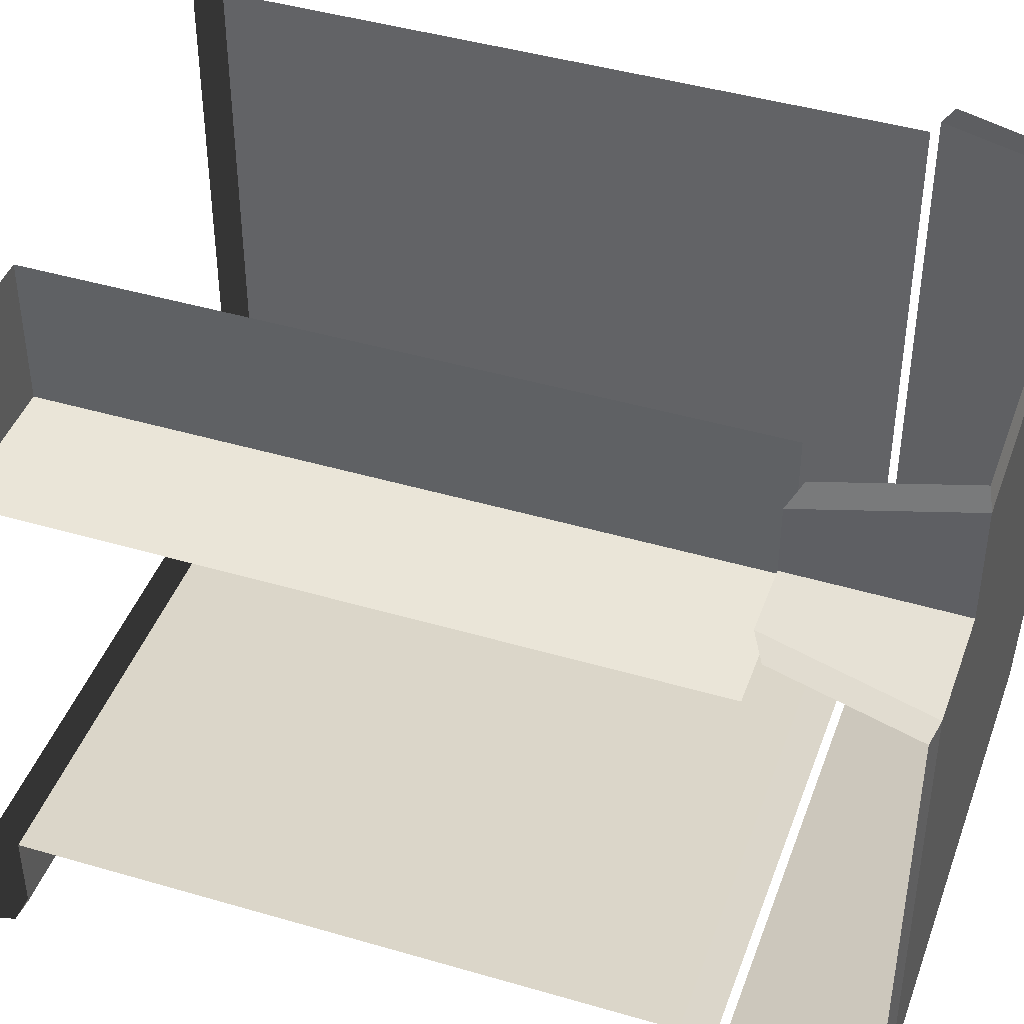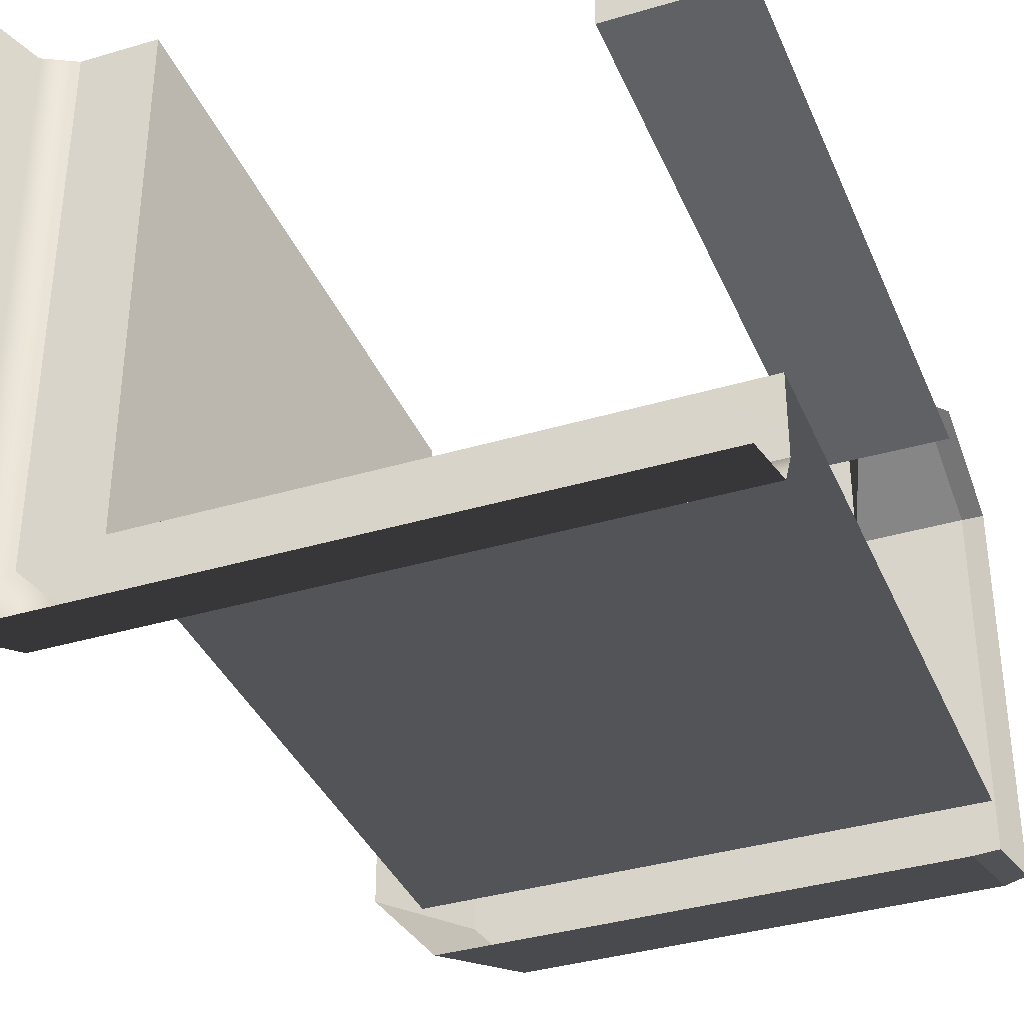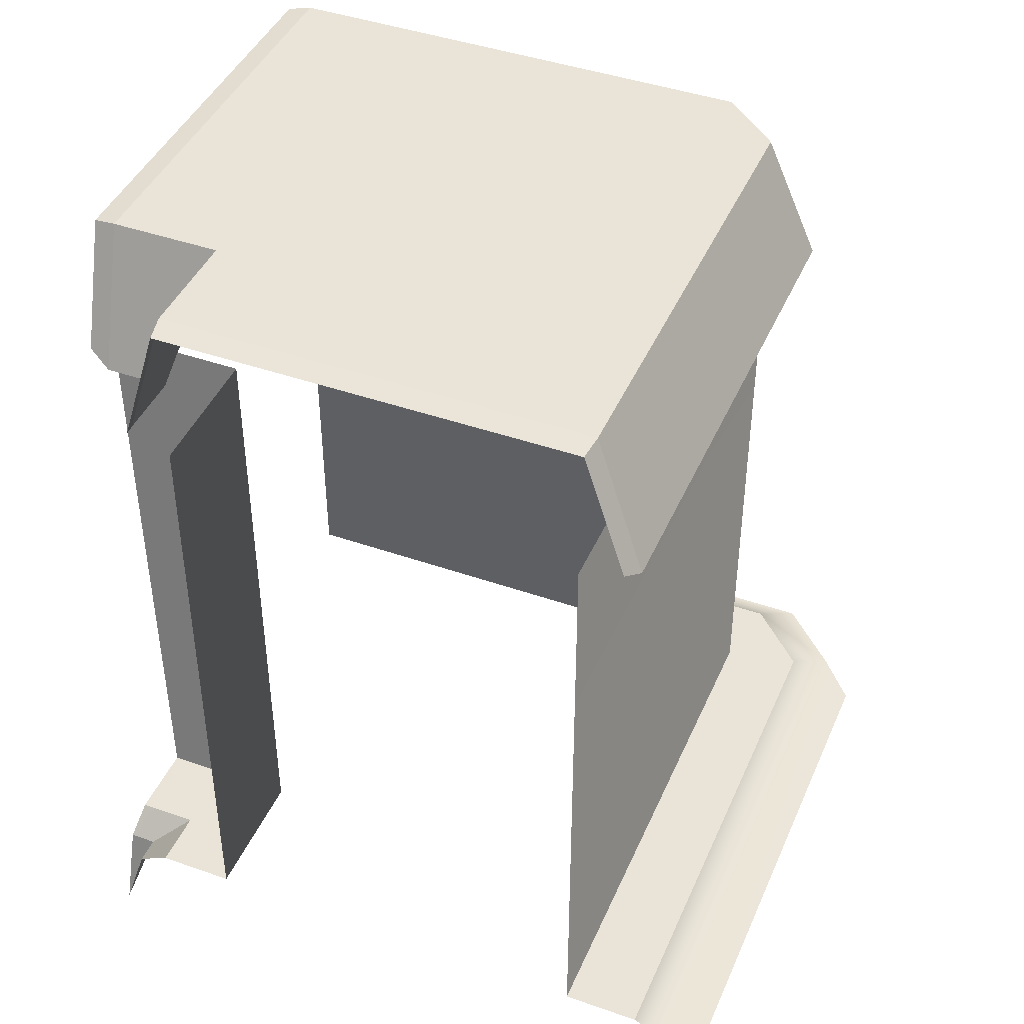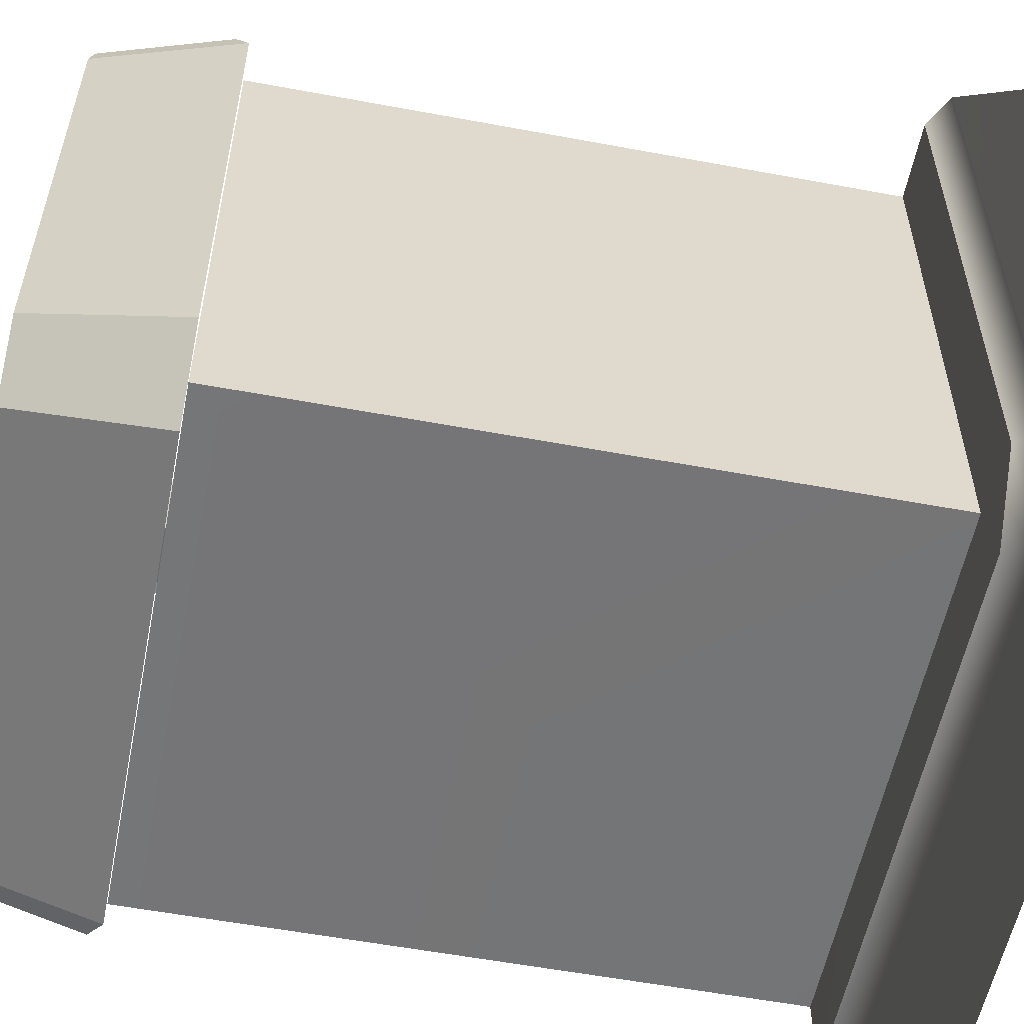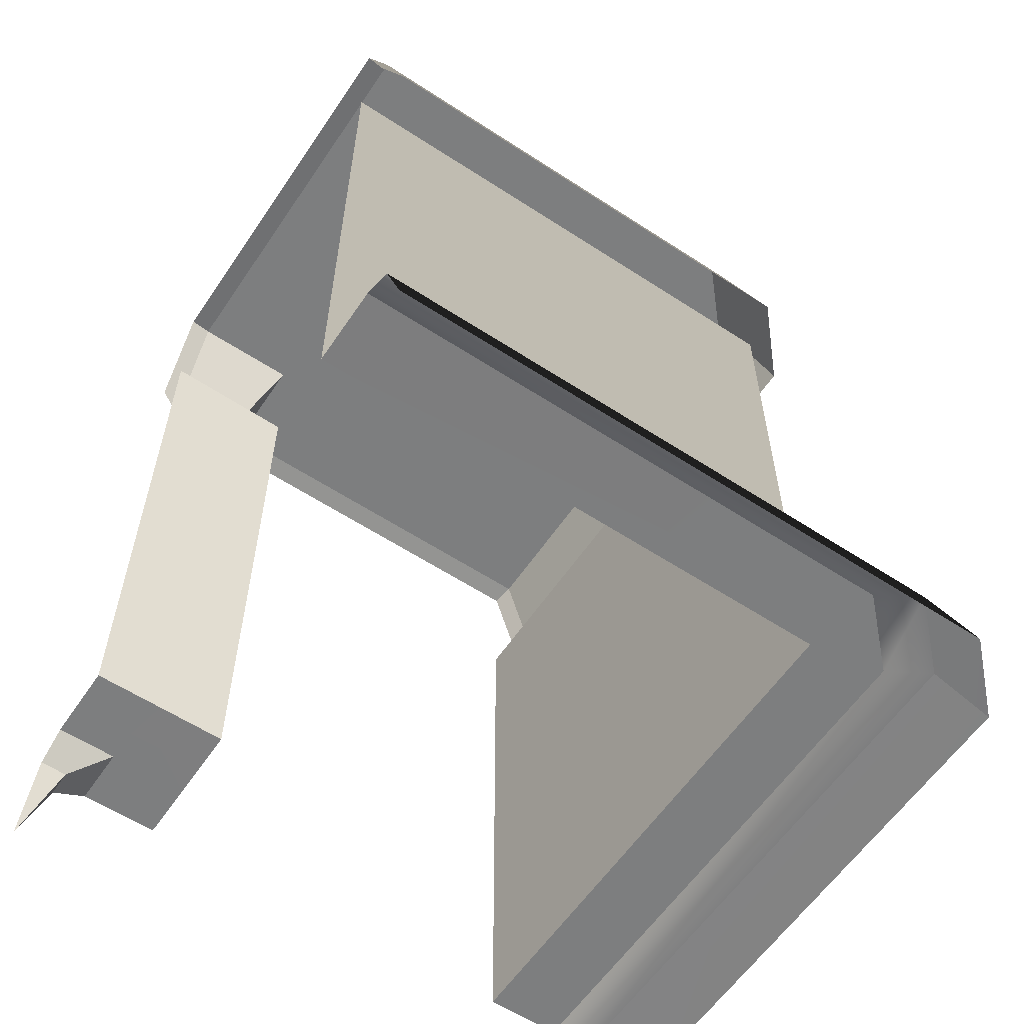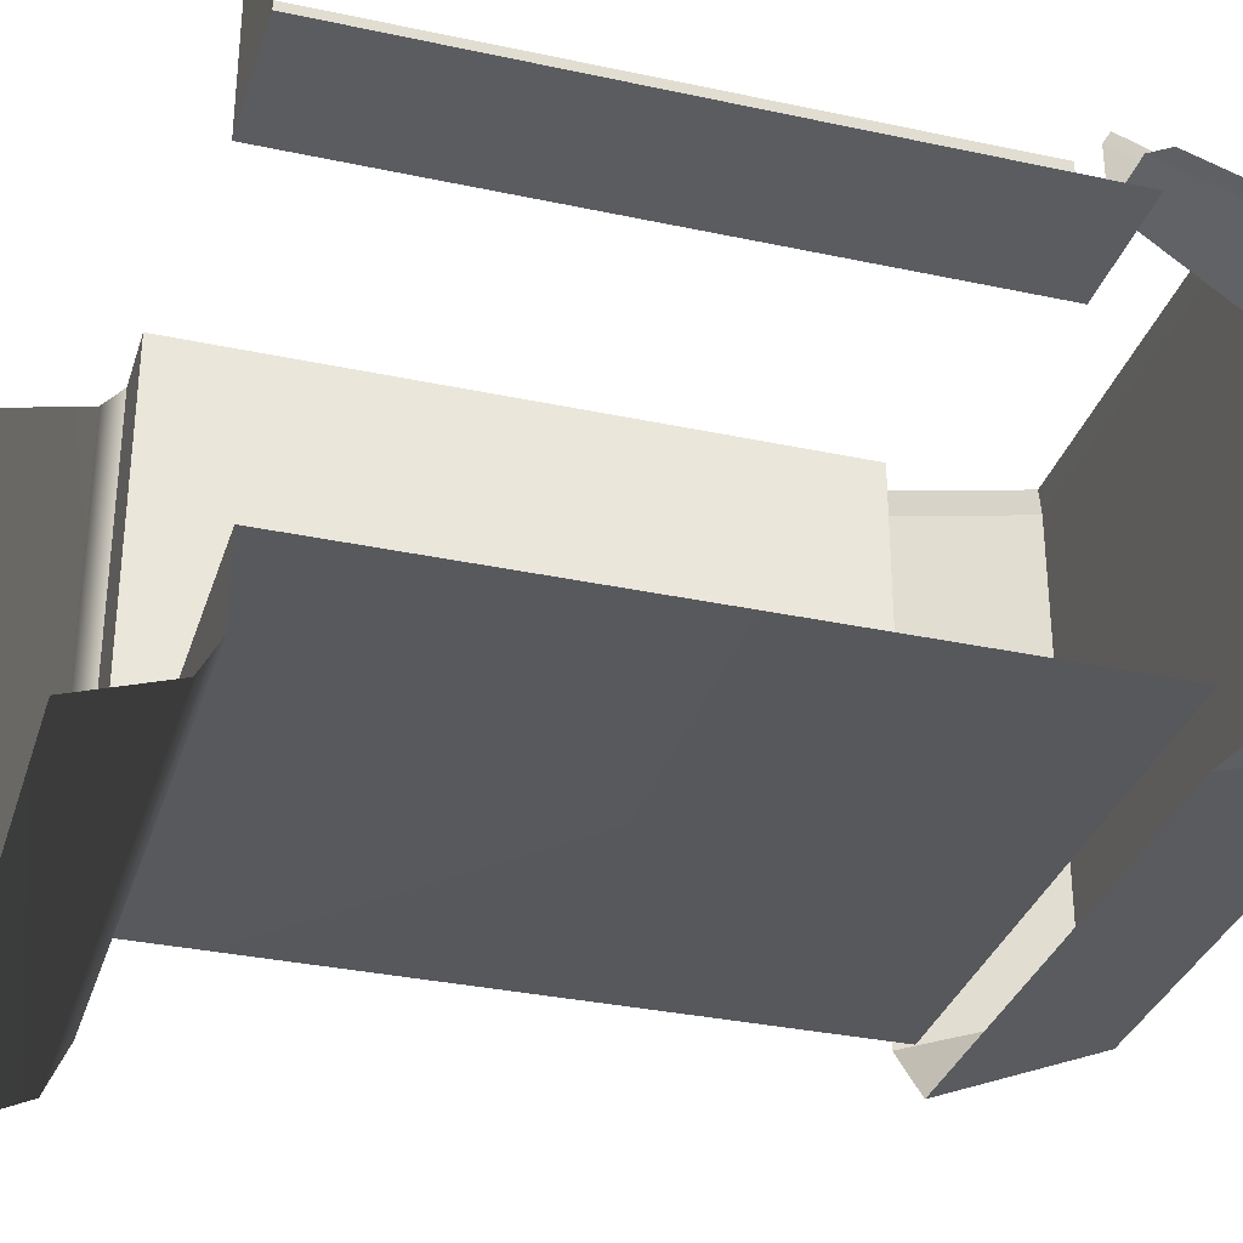
<metadata>
{"format":"obj","ext":"obj","renderer":"f3d","projection":"perspective","resolution":1024,"background":"white","views":[{"elev":43.1,"azim":109.2,"up":"+Z"},{"elev":-36.8,"azim":21.1,"up":"+Z"},{"elev":43.3,"azim":112.5,"up":"+Y"},{"elev":-56.3,"azim":-101.1,"up":"+Z"},{"elev":-59.3,"azim":146.1,"up":"+Y"},{"elev":-32.8,"azim":73.4,"up":"+Z"}]}
</metadata>
<code>
g wall_object_C
v 0.4644 0.1167 0.4644
v 0.5035 -0.001942 0.5035
v 0.4644 0.1167 0.5035
v 0.5035 -0.001942 0.5035
v 0.4644 0.1167 0.4644
v 0.5035 0.1167 0.4644
v -0.2313 1.294 -0.3105
v 0.000173 1.294 -6.53e-07
v -0.3082 1.294 -0.2255
v 0.3024 0.1422 0.3024
v 0.3024 0.1422 0.5035
v 0.3025 1.082 0.5035
v 0.3025 1.082 0.302
v -0.4164 0.1422 -0.3244
v -0.3024 0.1422 -0.3024
v -0.3024 0.1422 0.5035
v -0.4164 0.1422 0.5035
v -0.5035 -0.001942 -0.4115
v -0.4644 0.1167 -0.3724
v -0.4644 0.1167 0.5035
v -0.5035 -0.001942 0.5035
v -0.3014 1.082 0.5035
v -0.3024 0.1422 0.5035
v -0.3024 0.1422 -0.3024
v -0.3014 1.082 -0.302
v -0.4164 0.1422 -0.3244
v -0.4164 0.1422 0.5035
v -0.4644 0.1167 0.5035
v -0.4644 0.1167 -0.3724
v 0.5035 1.082 0.3001
v 0.5035 0.1422 0.3024
v 0.3024 0.1422 0.3024
v 0.3025 1.082 0.302
v 0.3024 0.1422 0.5035
v 0.3024 0.1422 0.3024
v 0.4164 0.1422 0.4164
v 0.4164 0.1422 0.5035
v 0.4164 0.1422 0.5035
v 0.4164 0.1422 0.4164
v 0.4644 0.1167 0.4644
v 0.4644 0.1167 0.5035
v 0.5035 0.1422 0.4164
v 0.4164 0.1422 0.4164
v 0.3024 0.1422 0.3024
v 0.5035 0.1422 0.3024
v 0.5035 0.1167 0.4644
v 0.4644 0.1167 0.4644
v 0.4164 0.1422 0.4164
v 0.5035 0.1422 0.4164
v 0.5035 0.1422 -0.4164
v 0.5035 0.1422 -0.3024
v -0.3024 0.1422 -0.3024
v -0.3244 0.1422 -0.4164
v -0.4164 0.1422 -0.3244
v 0.5035 -0.001942 -0.5035
v 0.5035 0.1167 -0.4644
v -0.3724 0.1167 -0.4644
v -0.4115 -0.001942 -0.5035
v -0.3014 1.082 -0.302
v -0.3024 0.1422 -0.3024
v 0.5035 0.1422 -0.3024
v 0.5035 1.082 -0.302
v 0.5035 0.1422 -0.4164
v -0.3244 0.1422 -0.4164
v -0.3724 0.1167 -0.4644
v 0.5035 0.1167 -0.4644
v -0.4644 0.1167 -0.3724
v -0.5035 -0.001942 -0.4115
v -0.4115 -0.001942 -0.5035
v -0.3724 0.1167 -0.4644
v -0.3724 0.1167 -0.4644
v -0.3244 0.1422 -0.4164
v -0.4164 0.1422 -0.3244
v -0.4644 0.1167 -0.3724
v 0.4699 1.082 -0.3778
v 0.4699 1.294 -0.3105
v -0.2313 1.294 -0.3105
v -0.2821 1.082 -0.3778
v 0.4699 1.294 -5.762e-07
v 0.4699 1.294 -0.3105
v 0.5035 1.288 -0.3052
v 0.5035 1.288 -6.146e-07
v 0.4699 1.082 -0.3778
v 0.5035 1.101 -0.3644
v 0.5035 1.288 -0.3052
v 0.4699 1.294 -0.3105
v 0.3079 1.294 0.3105
v 0.4699 1.294 0.3105
v 0.4699 1.082 0.3778
v 0.3745 1.082 0.3778
v 0.4699 1.082 0.3778
v 0.4699 1.294 0.3105
v 0.5035 1.288 0.3052
v 0.5035 1.101 0.3644
v 0.4699 1.294 -0.3105
v 0.4699 1.294 -5.762e-07
v 0.000173 1.294 -6.53e-07
v -0.2313 1.294 -0.3105
v 0.4699 1.294 -5.762e-07
v 0.5035 1.288 -6.146e-07
v 0.5035 1.288 0.3052
v 0.4699 1.294 0.3105
v 0.4699 1.294 0.3105
v 0.3079 1.294 0.3105
v 0.000173 1.294 -6.53e-07
v 0.4699 1.294 -5.762e-07
v 0.3745 1.082 0.4699
v 0.3079 1.294 0.4699
v 0.3079 1.294 0.3105
v 0.3745 1.082 0.3778
v 0.0006895 1.294 0.4699
v 0.3079 1.294 0.4699
v 0.3029 1.288 0.5035
v 0.0006891 1.288 0.5035
v -0.3016 1.288 0.5035
v -0.3082 1.294 0.4699
v 0.3745 1.082 0.4699
v 0.3613 1.101 0.5035
v 0.3029 1.288 0.5035
v 0.3079 1.294 0.4699
v -0.3082 1.294 -0.2255
v -0.3082 1.294 0.4699
v -0.3735 1.082 0.4699
v -0.3735 1.082 -0.2763
v -0.3735 1.082 0.4699
v -0.3082 1.294 0.4699
v -0.3016 1.288 0.5035
v -0.3603 1.101 0.5035
v 0.3079 1.294 0.3105
v 0.3079 1.294 0.4699
v 0.0006895 1.294 0.4699
v 0.000173 1.294 -6.53e-07
v -0.3082 1.294 -0.2255
v 0.000173 1.294 -6.53e-07
v 0.0006895 1.294 0.4699
v -0.3082 1.294 0.4699
v -0.3735 1.082 -0.2763
v -0.2821 1.082 -0.3778
v -0.2313 1.294 -0.3105
v -0.3082 1.294 -0.2255
g wall_object_C_0
f 3 2 1
f 6 5 4
f 9 8 7
f 12 11 10
f 13 12 10
f 16 15 14
f 17 16 14
f 20 19 18
f 21 20 18
f 24 23 22
f 25 24 22
f 28 27 26
f 29 28 26
f 32 31 30
f 33 32 30
f 36 35 34
f 37 36 34
f 40 39 38
f 41 40 38
f 44 43 42
f 45 44 42
f 48 47 46
f 49 48 46
f 52 51 50
f 53 52 50
f 52 53 54
f 57 56 55
f 58 57 55
f 61 60 59
f 62 61 59
f 65 64 63
f 66 65 63
f 69 68 67
f 70 69 67
f 73 72 71
f 74 73 71
f 77 76 75
f 78 77 75
f 81 80 79
f 82 81 79
f 85 84 83
f 86 85 83
f 89 88 87
f 90 89 87
f 93 92 91
f 94 93 91
f 97 96 95
f 98 97 95
f 101 100 99
f 102 101 99
f 105 104 103
f 106 105 103
f 109 108 107
f 110 109 107
f 113 112 111
f 114 113 111
f 115 114 111
f 116 115 111
f 119 118 117
f 120 119 117
f 123 122 121
f 124 123 121
f 127 126 125
f 128 127 125
f 131 130 129
f 132 131 129
f 135 134 133
f 136 135 133
f 139 138 137
f 140 139 137

</code>
